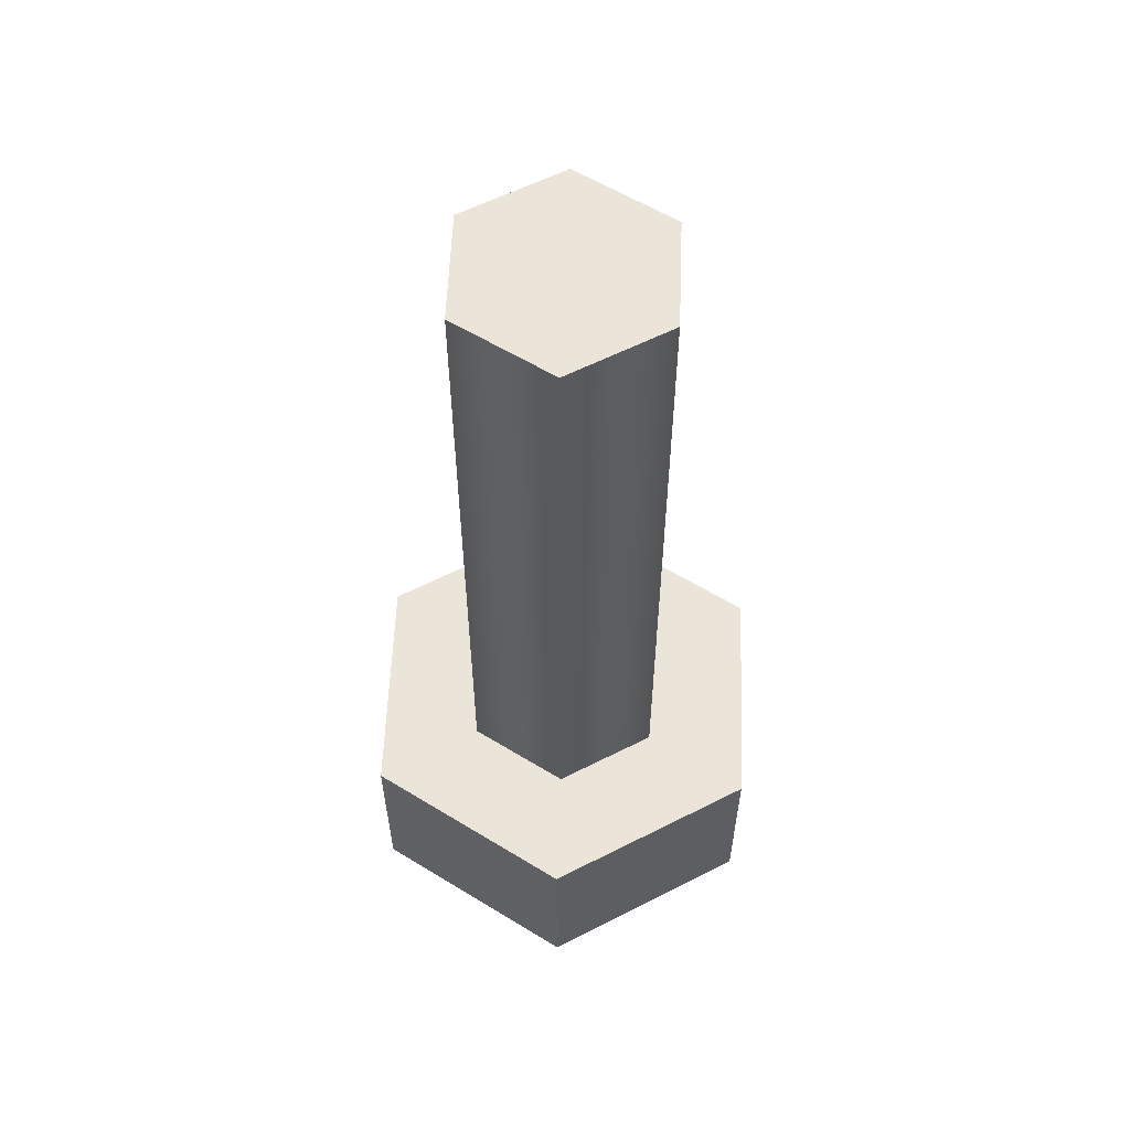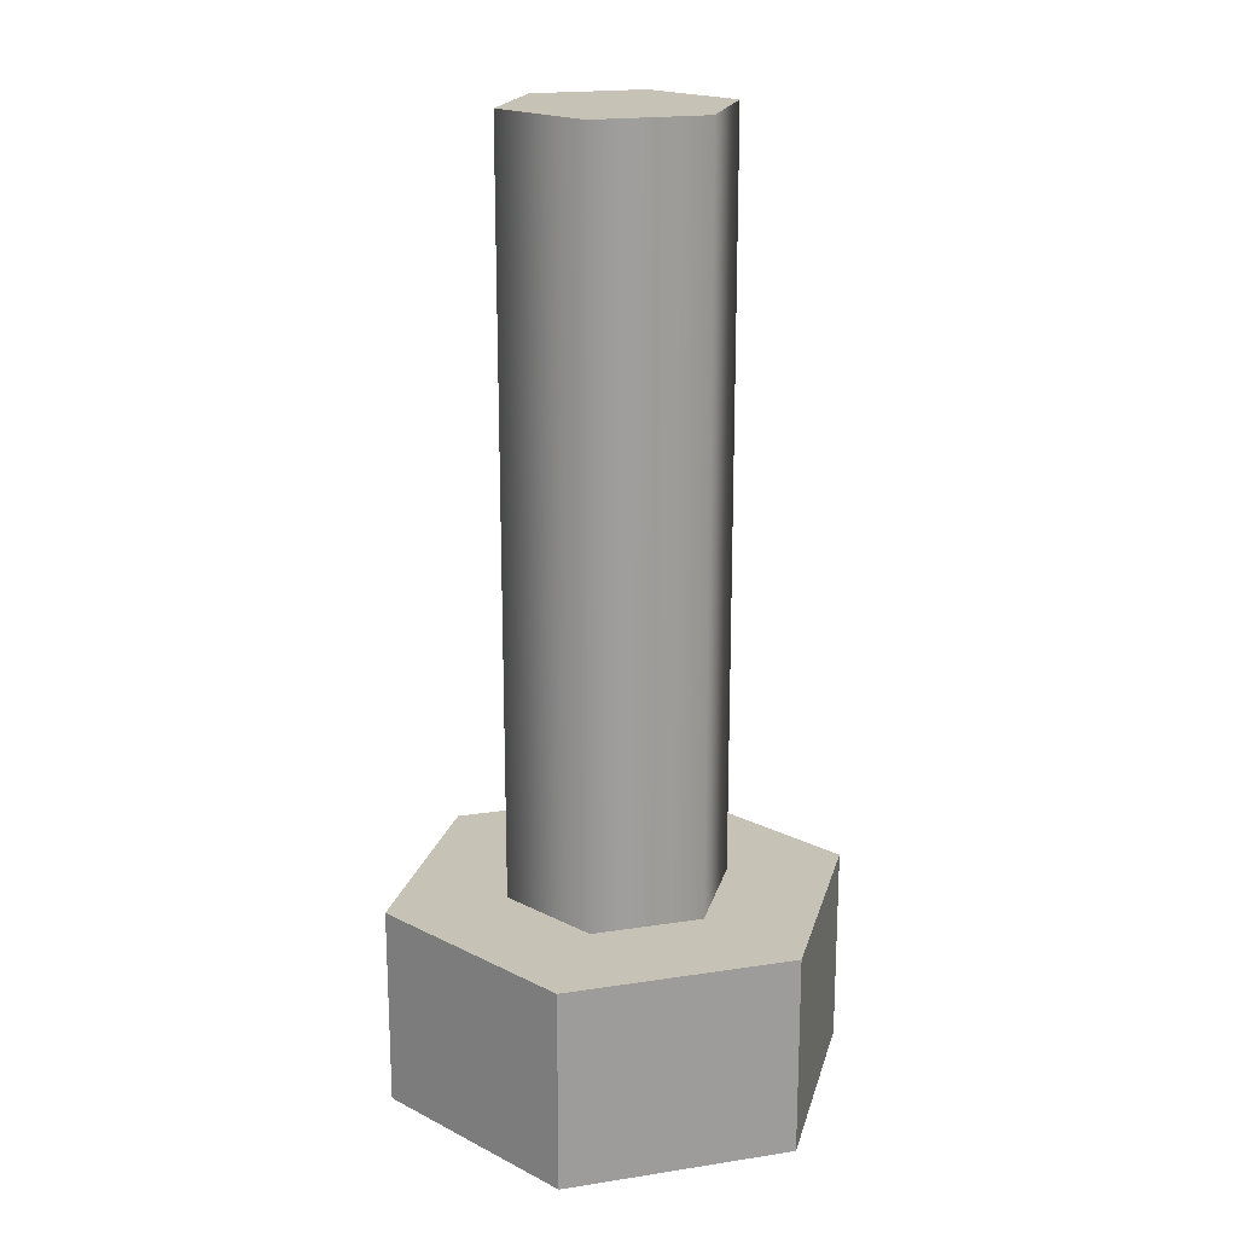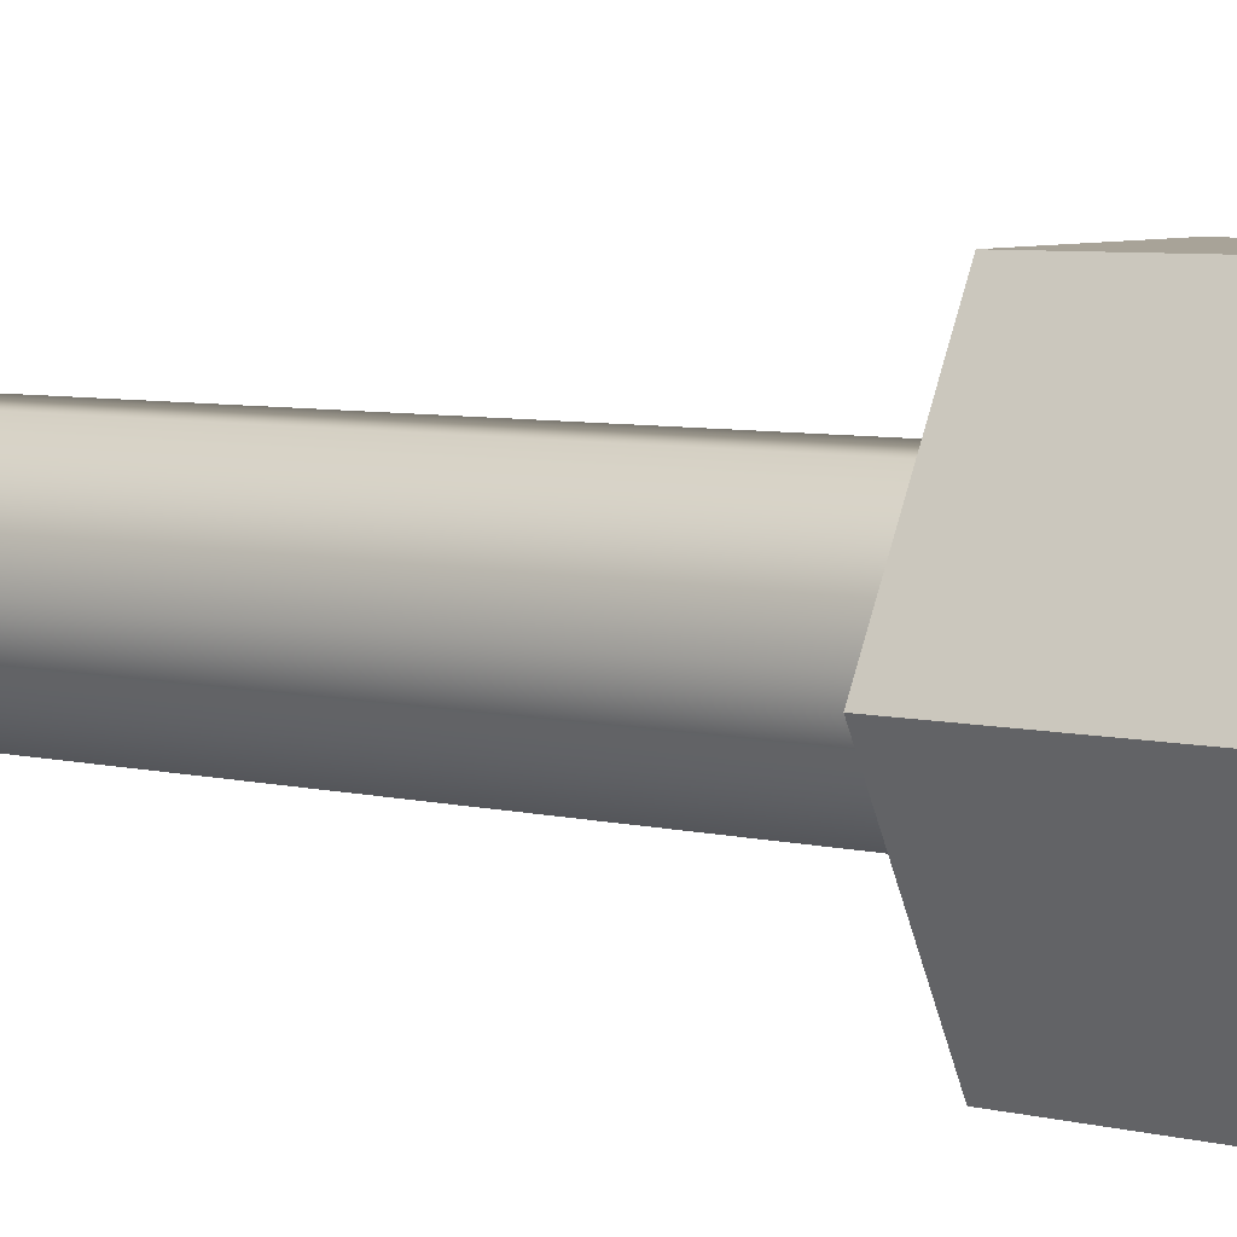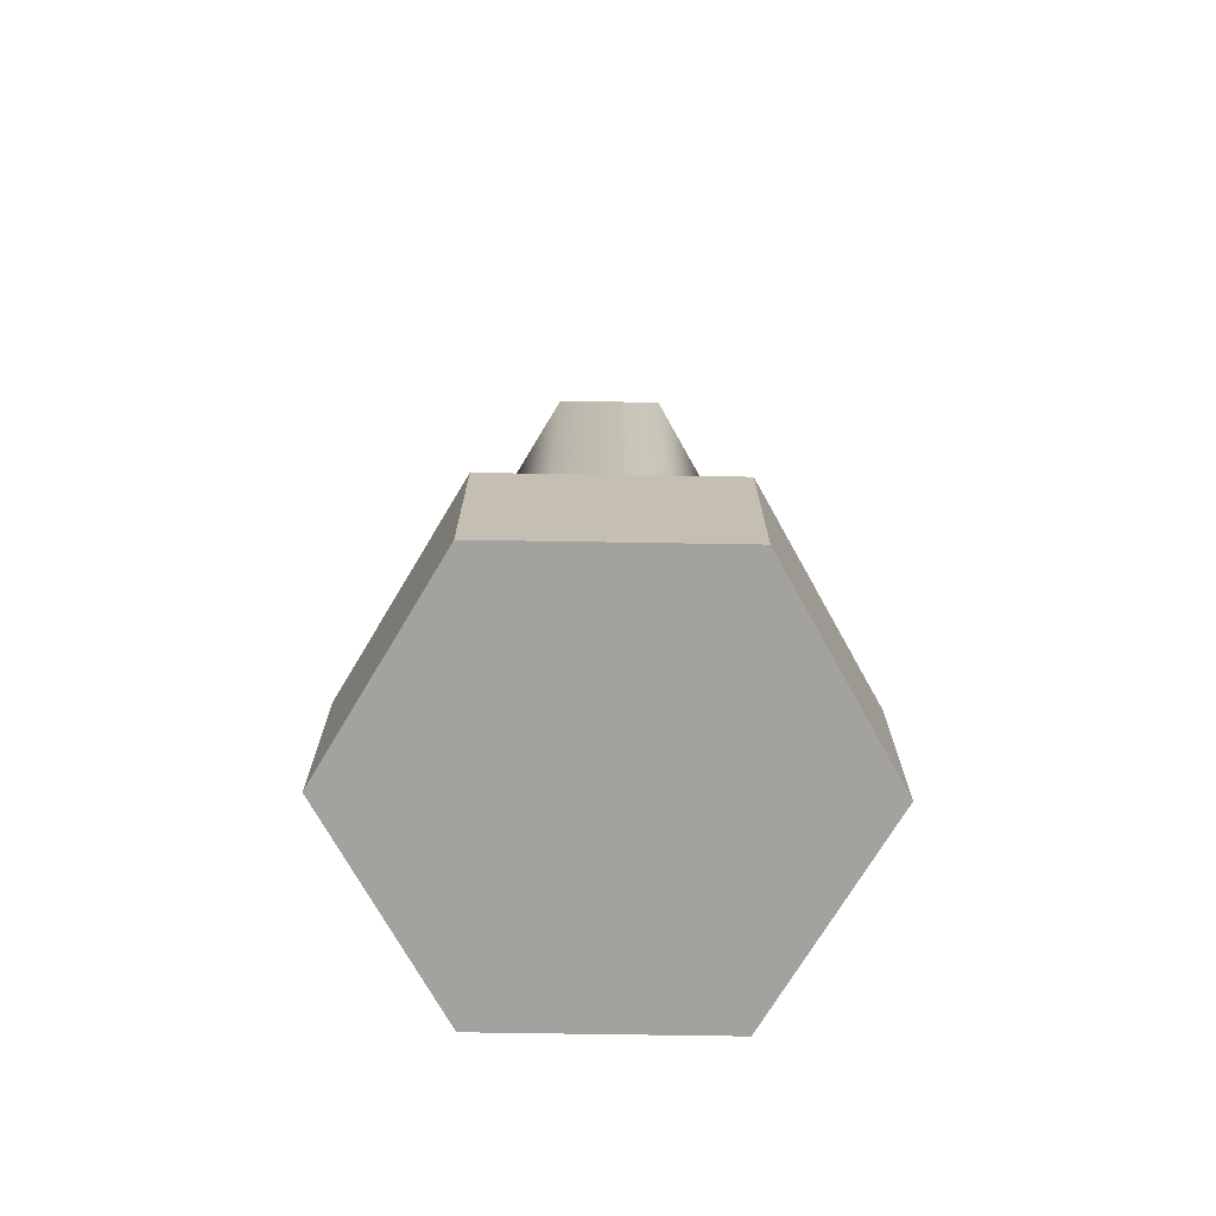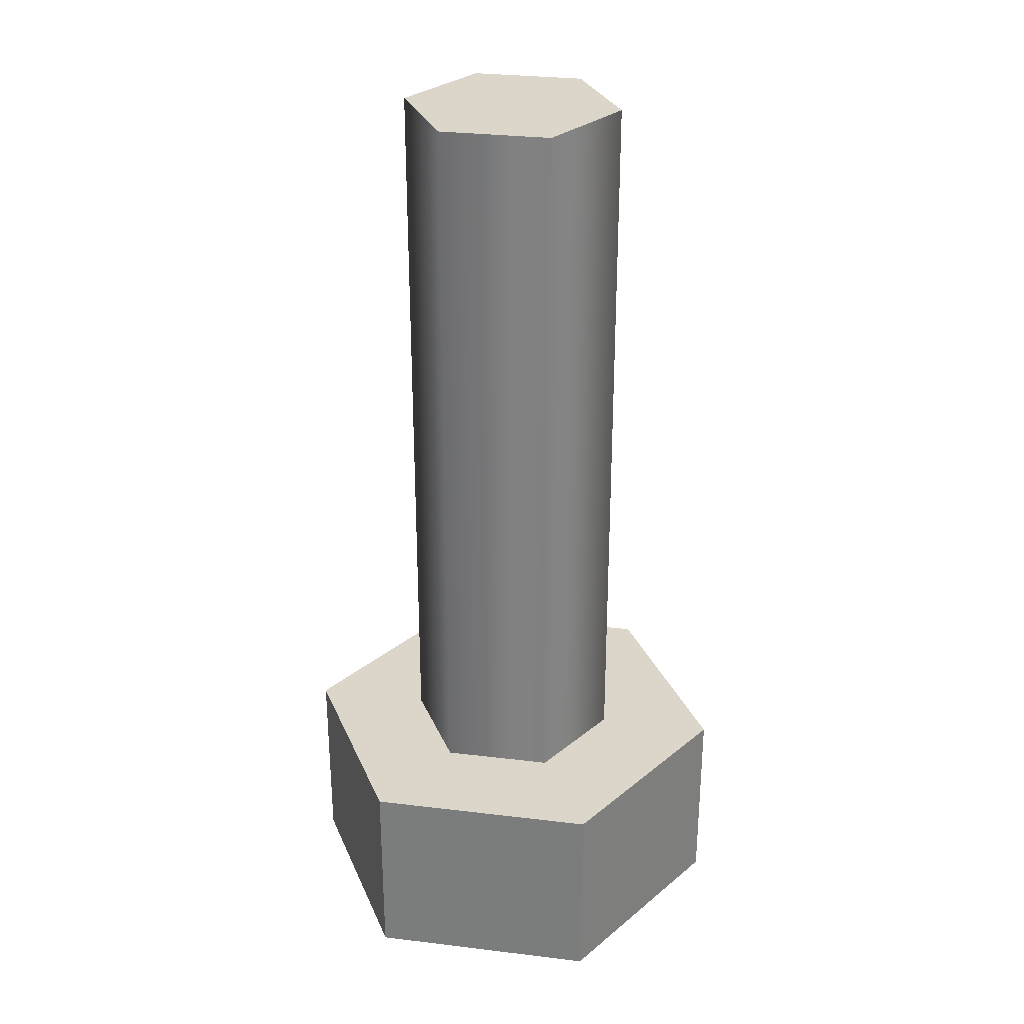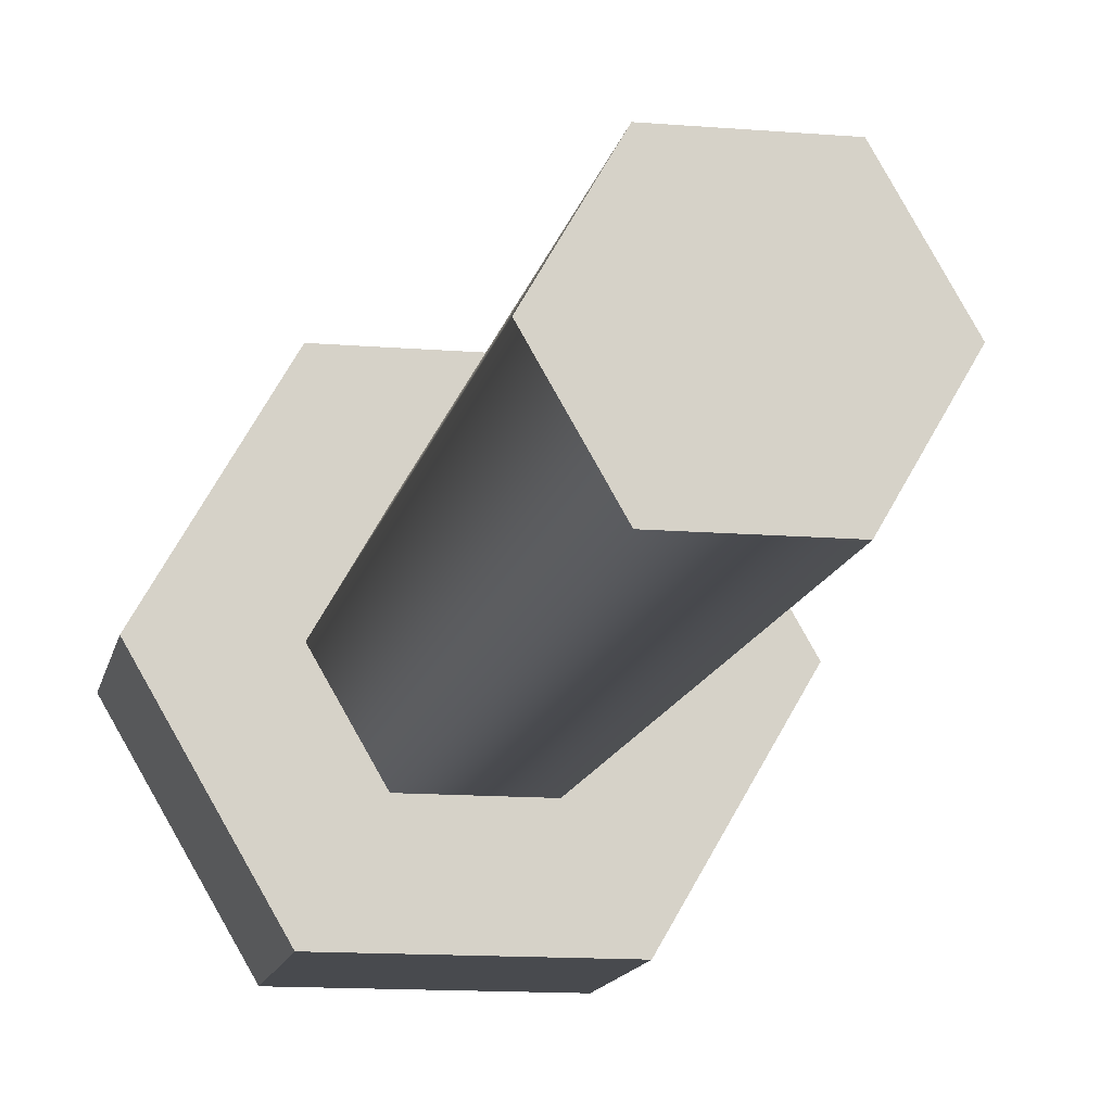
<metadata>
{"format":"obj","ext":"obj","renderer":"f3d","projection":"perspective","resolution":1024,"background":"white","views":[{"elev":58.7,"azim":-27.7,"up":"+Z"},{"elev":19.3,"azim":-16.3,"up":"+Z"},{"elev":6.9,"azim":123.8,"up":"+Y"},{"elev":-72.5,"azim":119.1,"up":"+Z"},{"elev":29.7,"azim":10.1,"up":"+Z"},{"elev":-12.9,"azim":-10.9,"up":"+Y"}]}
</metadata>
<code>
g default
v -0.3641 -0.6306 -1.167
v 0.3641 -0.6306 -1.167
v 0.7282 0 -1.167
v 0.3641 0.6306 -1.167
v -0.3641 0.6306 -1.167
v -0.7282 0 -1.167
v -0.3641 -0.6306 -0.5338
v 0.3641 -0.6306 -0.5338
v 0.7282 -0 -0.5338
v 0.3641 0.6306 -0.5338
v -0.3641 0.6306 -0.5338
v -0.7282 -0 -0.5338
v -0.1761 -0.305 -0.5338
v 0.1761 -0.305 -0.5338
v 0.3521 -0 -0.5338
v 0.1761 0.305 -0.5338
v -0.1761 0.305 -0.5338
v -0.3521 -0 -0.5338
v -0.1761 -0.305 1.826
v 0.1761 -0.305 1.826
v 0.3521 -0 1.826
v 0.1761 0.305 1.826
v -0.1761 0.305 1.826
v -0.3521 -0 1.826
g Bolt
f 1 2 8 7
f 2 3 9 8
f 3 4 10 9
f 4 5 11 10
f 5 6 12 11
f 6 1 7 12
f 1 6 5 4 3 2
f 19 20 21 22 23 24
f 7 8 14 13
f 8 9 15 14
f 9 10 16 15
f 10 11 17 16
f 11 12 18 17
f 12 7 13 18
f 13 14 20 19
f 14 15 21 20
f 15 16 22 21
f 16 17 23 22
f 17 18 24 23
f 18 13 19 24

</code>
